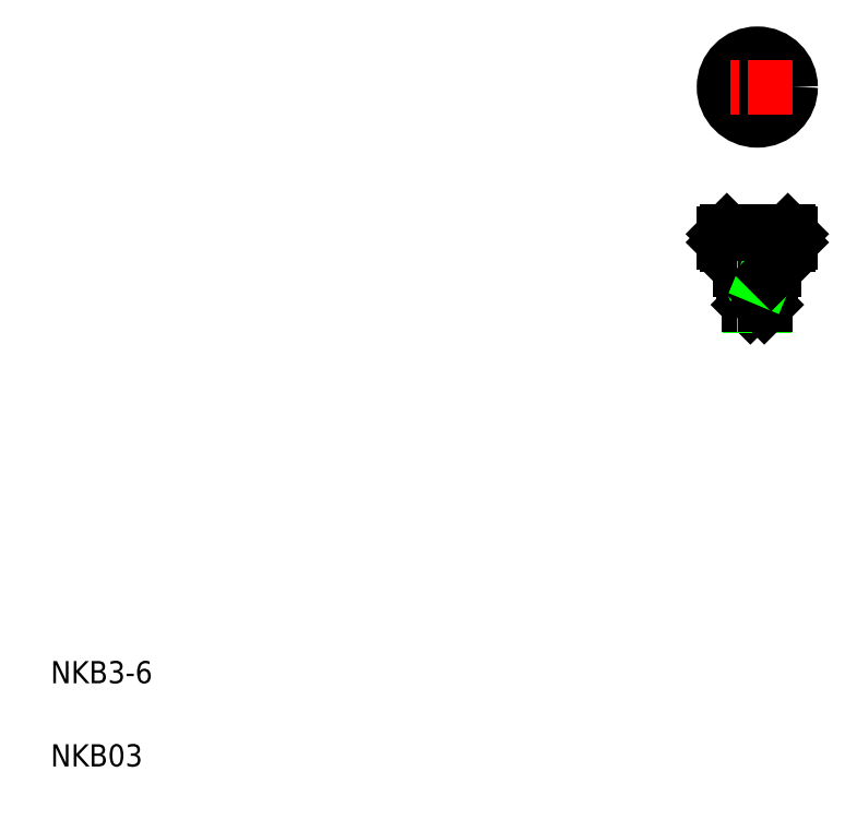
<metadata>
{"format":"dxf","ext":"dxf","renderer":"ezdxf+matplotlib","layout":"modelspace","background":"white","min_lineweight":24,"dpi":150}
</metadata>
<code>
0
SECTION
2
ENTITIES
0
LINE
8
CENTER
10
137.4
20
107
30
0
11
137.4
21
92.49
31
0
0
LINE
8
0
10
143.4
20
104.5
30
0
11
143.4
21
106
31
0
0
LINE
8
0
10
142.4
20
104.5
30
0
11
142.4
21
106
31
0
0
LINE
8
0
10
141.4
20
104.5
30
0
11
141.4
21
106
31
0
0
LINE
8
0
10
142.4
20
104.5
30
0
11
142.4
21
106
31
0
0
LINE
8
0
10
139.4
20
104.5
30
0
11
139.4
21
106
31
0
0
LINE
8
0
10
140.4
20
104.5
30
0
11
140.4
21
106
31
0
0
LINE
8
0
10
138.4
20
104.5
30
0
11
138.4
21
106
31
0
0
LINE
8
0
10
135.4
20
104.5
30
0
11
135.4
21
106
31
0
0
LINE
8
0
10
136.4
20
104.5
30
0
11
136.4
21
106
31
0
0
LINE
8
0
10
133.4
20
104.5
30
0
11
133.4
21
106
31
0
0
LINE
8
0
10
134.4
20
104.5
30
0
11
134.4
21
106
31
0
0
LINE
8
0
10
133.4
20
104.5
30
0
11
133.4
21
106
31
0
0
LINE
8
0
10
132.4
20
104.5
30
0
11
132.4
21
106
31
0
0
LINE
8
0
10
132.4
20
104.5
30
0
11
132.4
21
106
31
0
0
LINE
8
0
10
131.4
20
104.5
30
0
11
131.4
21
106
31
0
0
TEXT
8
0
10
10
20
25
30
0
40
4
1
NKB3-6
0
TEXT
8
0
10
10
20
10
30
0
40
4
1
NKB03
0
LINE
8
0
10
135.9
20
93.24
30
0
11
138.9
21
93.24
31
0
0
LINE
8
0
10
142.9
20
104
30
0
11
131.9
21
104
31
0
0
LINE
8
0
10
131.4
20
104.5
30
0
11
143.4
21
104.5
31
0
0
LINE
8
0
10
135.9
20
97.99
30
0
11
138.9
21
97.99
31
0
0
LINE
8
0
10
134.9
20
98.99
30
0
11
139.9
21
98.99
31
0
0
LINE
8
0
10
134.4
20
99.49
30
0
11
140.4
21
99.49
31
0
0
LINE
8
0
10
136.2
20
92.99
30
0
11
138.7
21
92.99
31
0
0
LINE
8
0
10
136.2
20
97.99
30
0
11
136.2
21
92.99
31
0
0
LINE
8
0
10
135.9
20
98.99
30
0
11
135.9
21
93.24
31
0
0
LINE
8
0
10
135.9
20
93.24
30
0
11
136.2
21
92.99
31
0
0
LINE
8
0
10
136.8
20
92.99
30
0
11
136.8
21
92.99
31
0
0
LINE
8
0
10
134.4
20
104
30
0
11
134.4
21
99.49
31
0
0
LINE
8
0
10
135.9
20
98.59
30
0
11
136.2
21
97.99
31
0
0
LINE
8
0
10
134.4
20
99.49
30
0
11
134.9
21
98.99
31
0
0
LINE
8
0
10
131.4
20
104.5
30
0
11
131.9
21
104
31
0
0
LINE
8
0
10
138.7
20
97.99
30
0
11
138.7
21
92.99
31
0
0
LINE
8
0
10
138.9
20
98.99
30
0
11
138.9
21
93.24
31
0
0
LINE
8
0
10
138.9
20
93.24
30
0
11
138.7
21
92.99
31
0
0
LINE
8
0
10
137.4
20
92.99
30
0
11
137.4
21
92.99
31
0
0
LINE
8
0
10
140.4
20
99.49
30
0
11
140.4
21
104
31
0
0
LINE
8
0
10
138.7
20
97.99
30
0
11
138.9
21
98.59
31
0
0
LINE
8
0
10
139.9
20
98.99
30
0
11
140.4
21
99.49
31
0
0
LINE
8
0
10
142.9
20
104
30
0
11
143.4
21
104.5
31
0
0
LINE
8
CENTER
10
137.4
20
138.8
30
0
11
137.4
21
126.2
31
0
0
CIRCLE
8
0
10
137.4
20
132.5
30
0
40
6
0
CIRCLE
8
0
10
137.4
20
132.5
30
0
40
5.7
0
LINE
8
0
10
131.9
20
106.5
30
0
11
142.9
21
106.5
31
0
0
LINE
8
0
10
131.4
20
106
30
0
11
143.4
21
106
31
0
0
LINE
8
0
10
131.9
20
106.5
30
0
11
131.4
21
106
31
0
0
LINE
8
0
10
142.9
20
106.5
30
0
11
143.4
21
106
31
0
0
LINE
8
CENTER
10
143.7
20
132.5
30
0
11
131.1
21
132.5
31
0
0
ENDSEC
0
EOF

</code>
